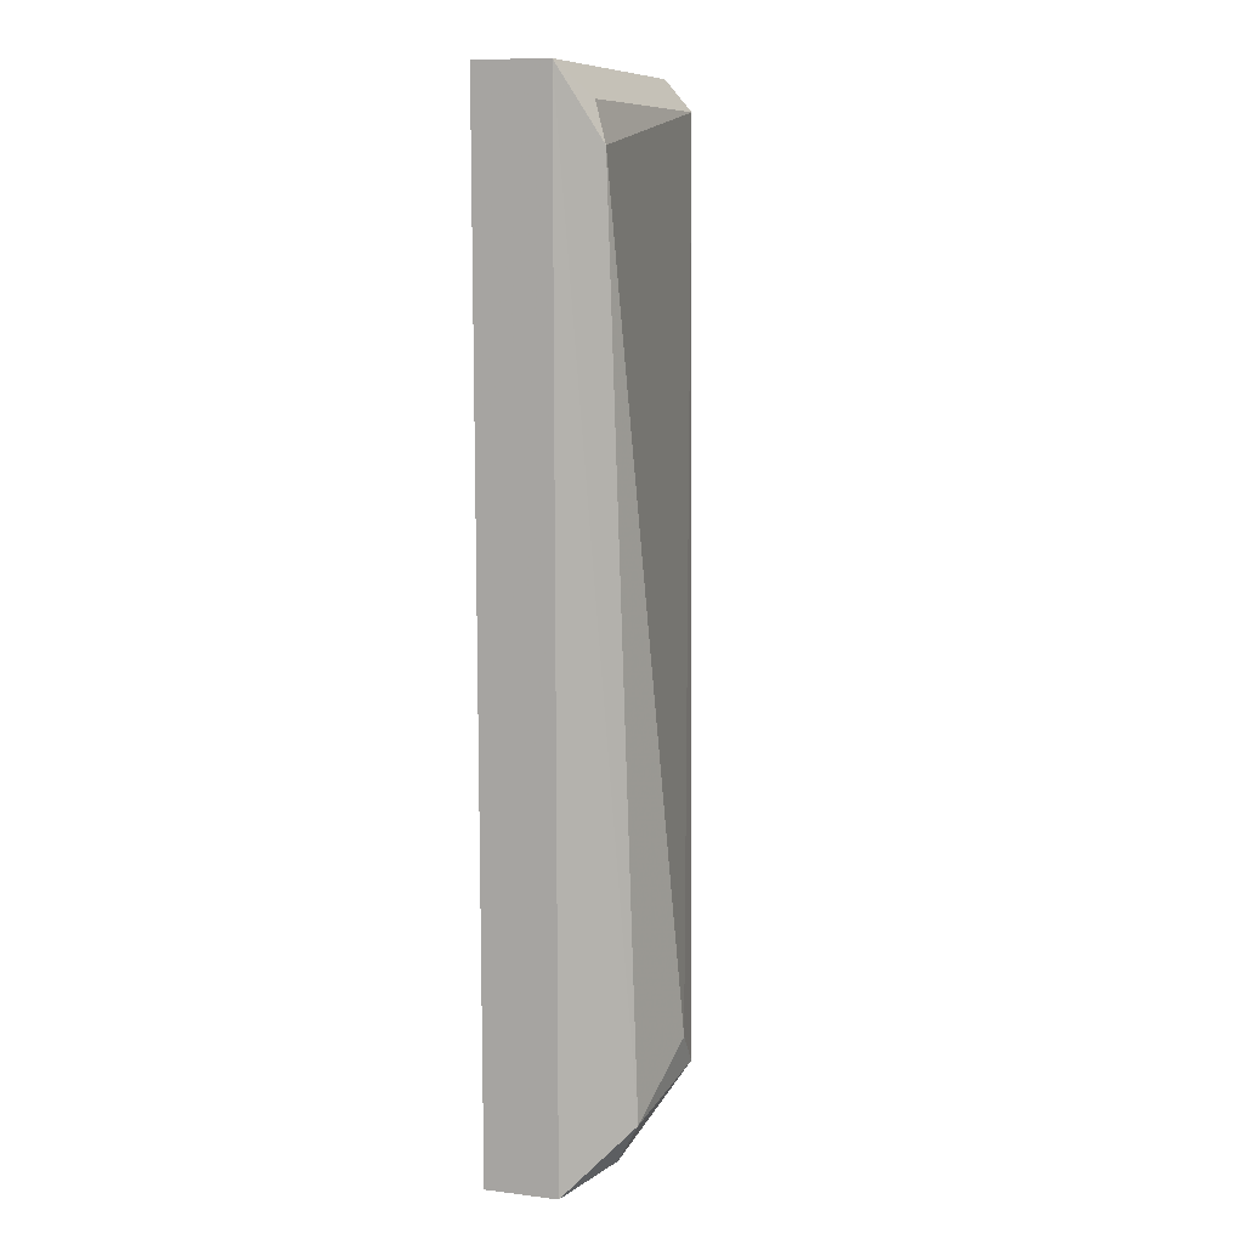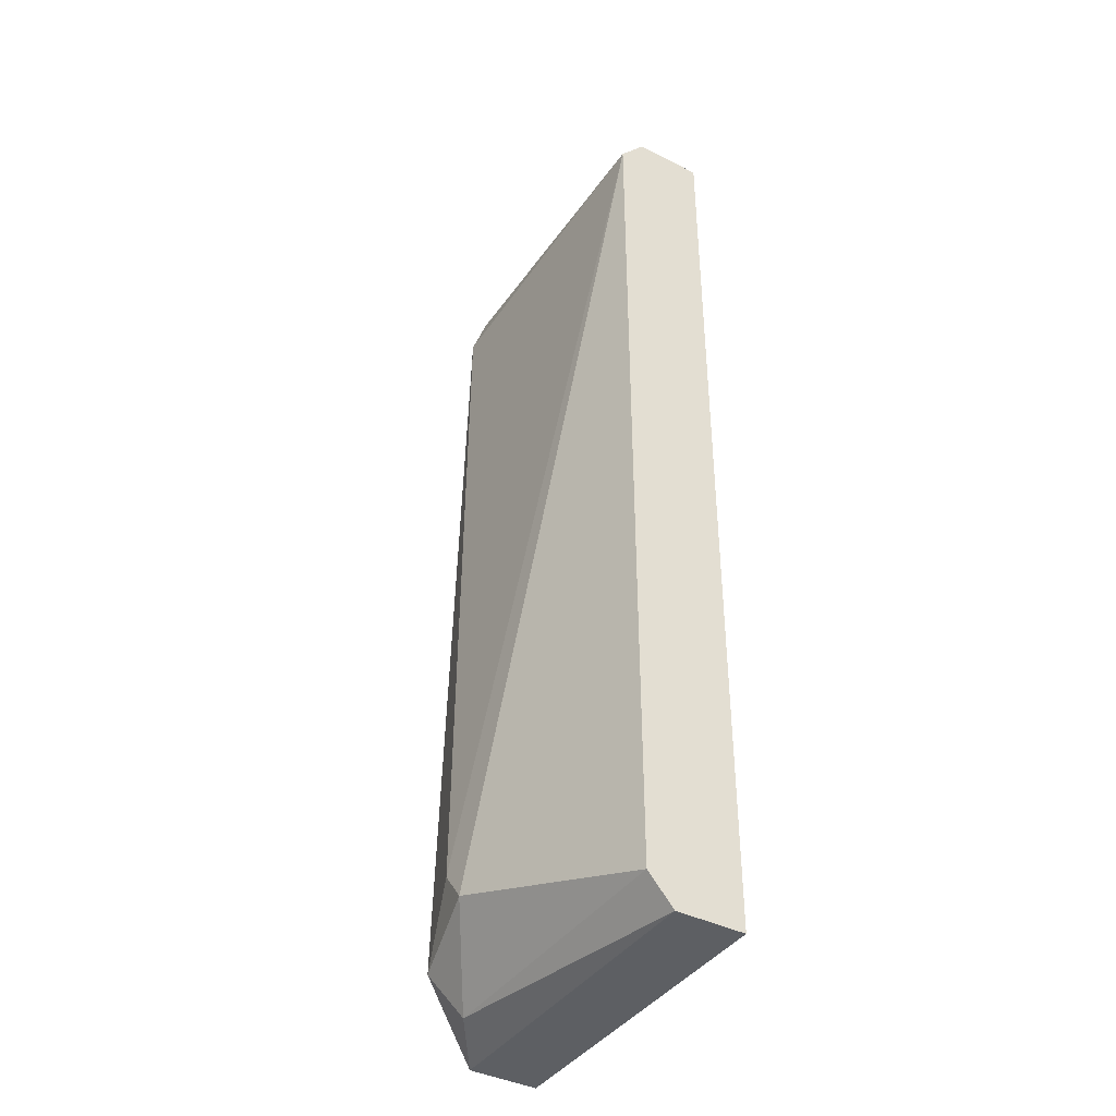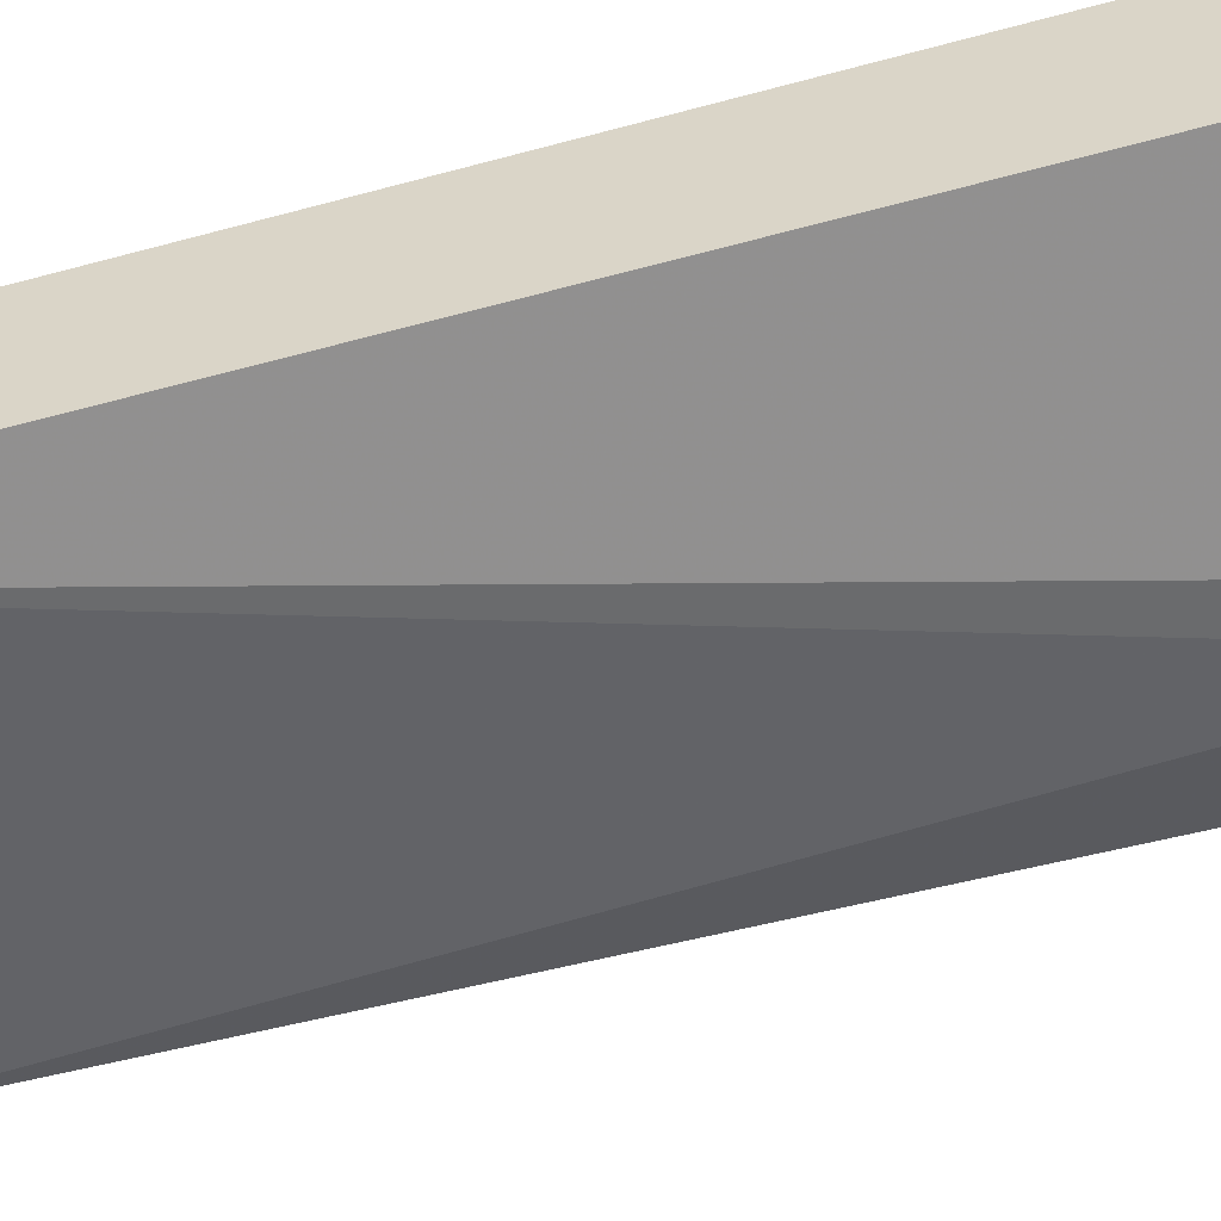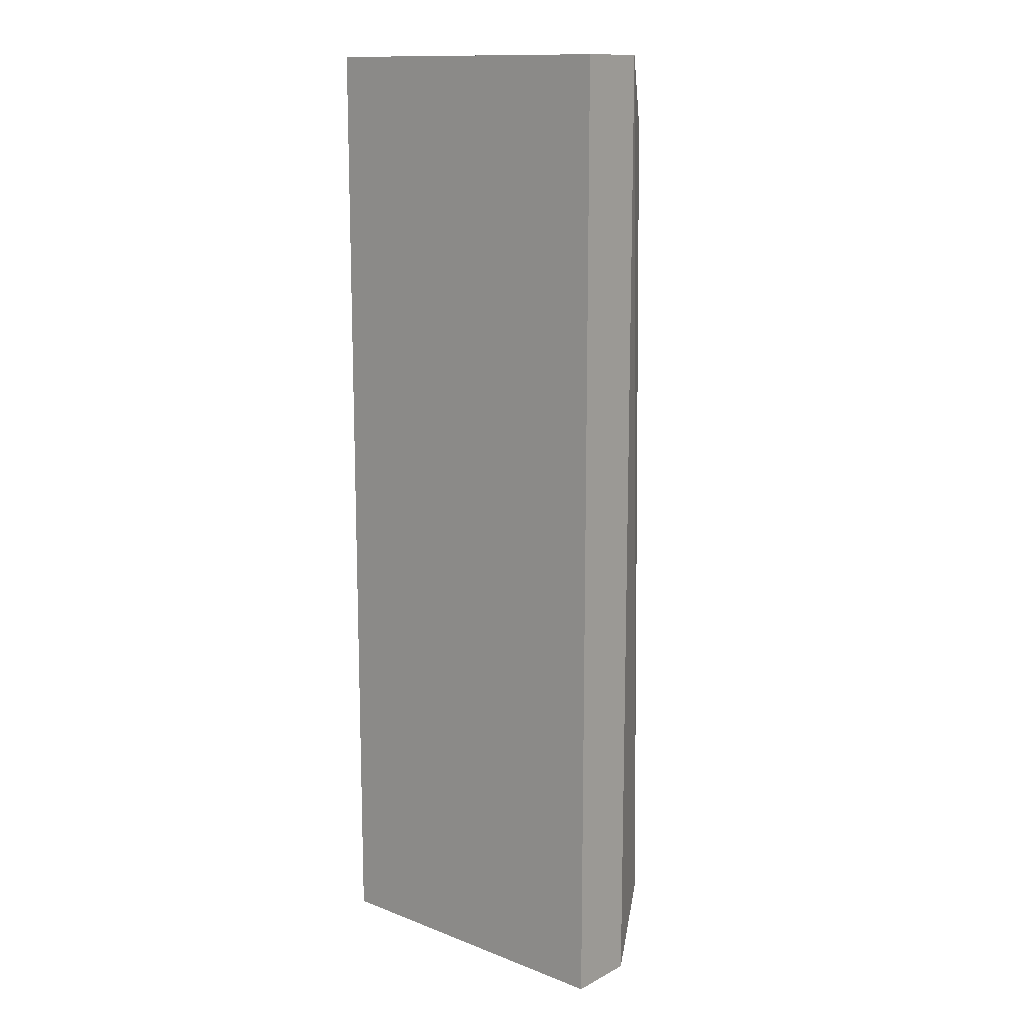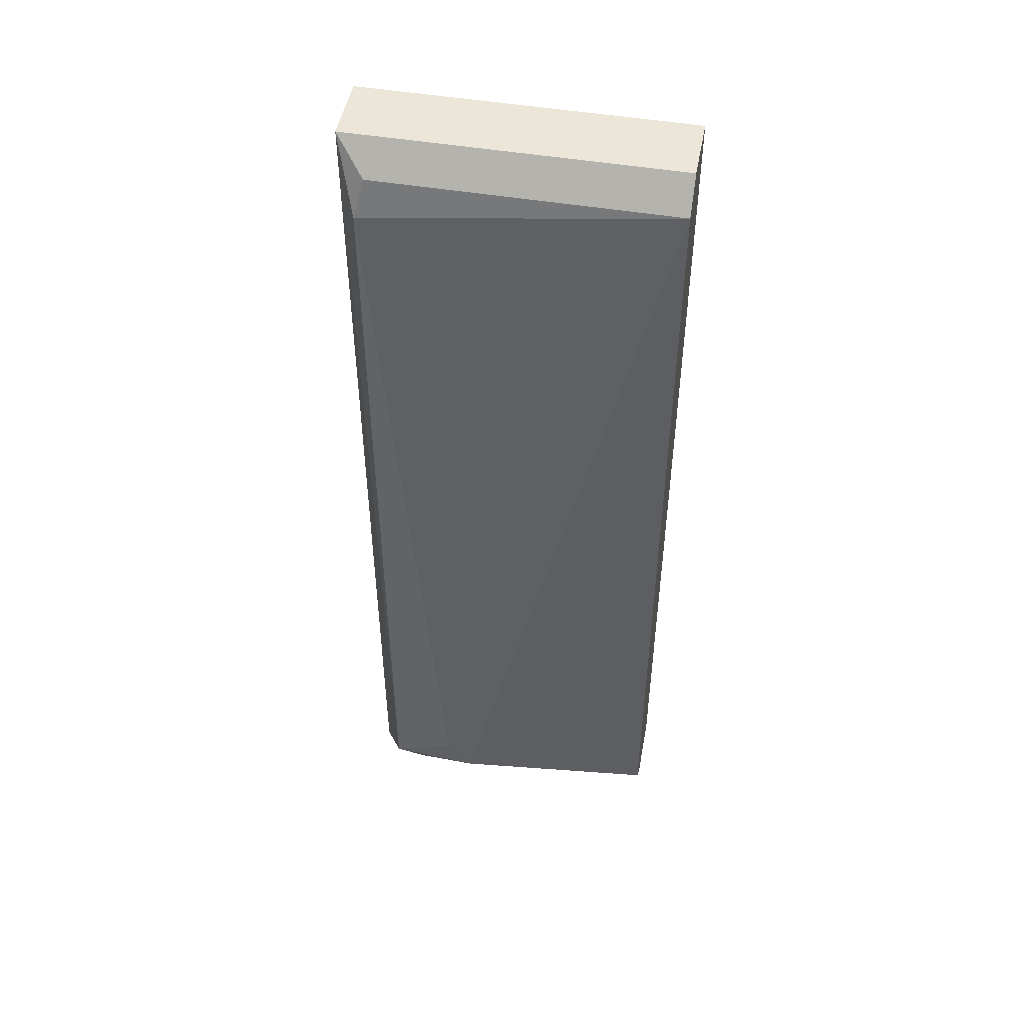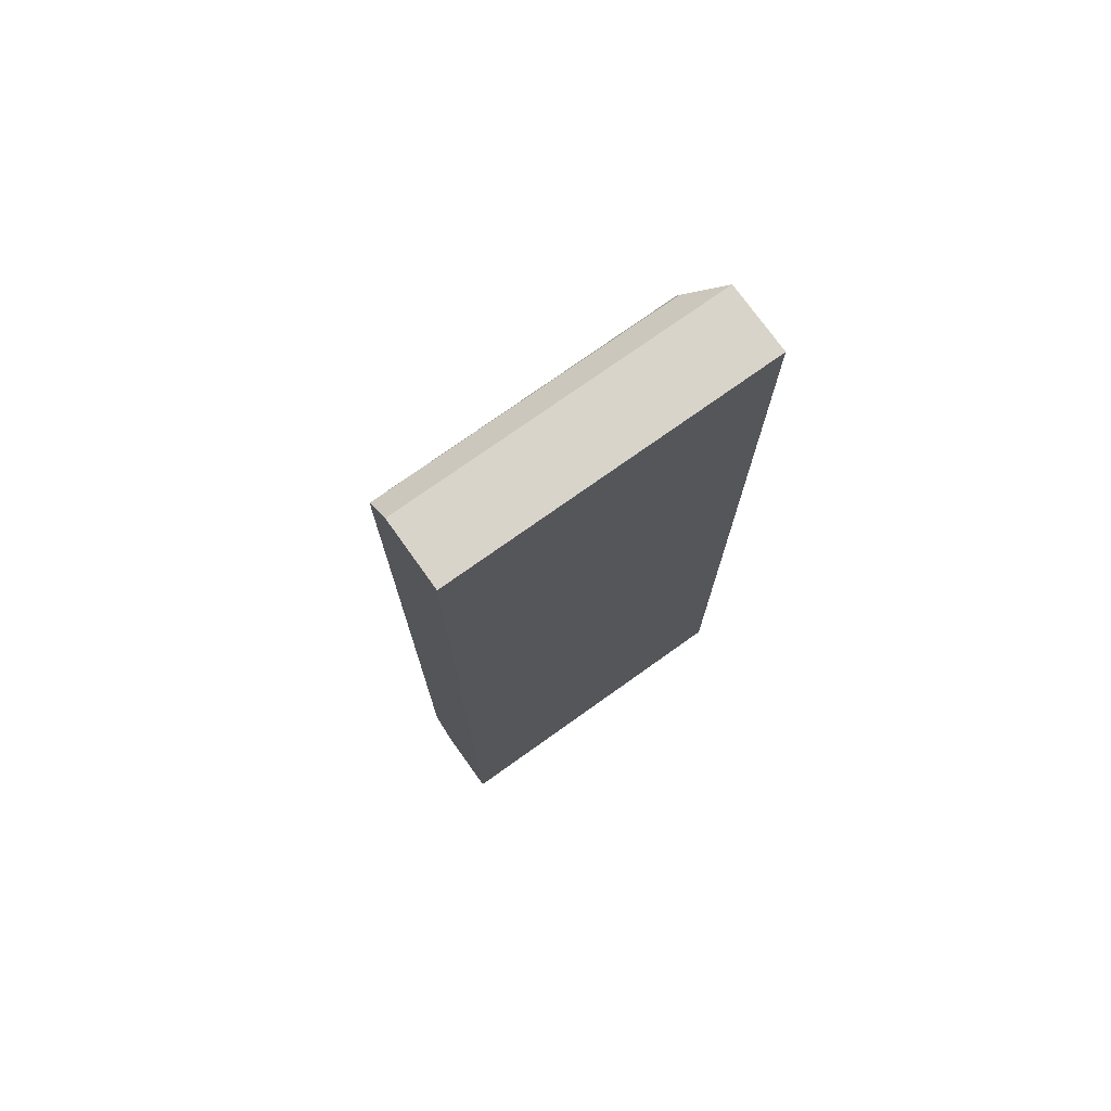
<metadata>
{"format":"obj","ext":"obj","renderer":"f3d","projection":"perspective","resolution":1024,"background":"white","views":[{"elev":10.8,"azim":-73.2,"up":"+Z"},{"elev":-40.4,"azim":58.4,"up":"+Z"},{"elev":-50.9,"azim":107.1,"up":"+Y"},{"elev":13.3,"azim":-139.1,"up":"+Z"},{"elev":49.1,"azim":10.5,"up":"+Z"},{"elev":74.8,"azim":144.5,"up":"+Z"}]}
</metadata>
<code>
v -0.4697 0.6884 0.5826
v -0.4697 0.6057 0.5826
v -0.4697 0.6057 -0.5704
v -0.862 0.6884 -0.5704
v -0.862 0.6884 0.5826
v -0.7424 0.5039 -0.4246
v -0.4697 0.6884 -0.5704
v -0.4697 0.5747 -0.5343
v -0.7984 0.5606 -0.5494
v -0.8362 0.5606 0.5027
v -0.4697 0.5747 0.5466
v -0.862 0.6057 -0.5704
v -0.7121 0.5039 -0.4631
v -0.862 0.6057 0.5826
v -0.8259 0.5303 -0.4944
v -0.826 0.5747 0.5466
f 1 2 3
f 5 2 1
f 5 1 4
f 7 1 3
f 7 3 4
f 7 4 1
f 8 3 2
f 9 3 8
f 11 8 2
f 11 10 6
f 12 4 3
f 12 3 9
f 12 5 4
f 13 9 8
f 13 11 6
f 13 8 11
f 14 2 5
f 14 5 12
f 14 11 2
f 15 12 9
f 15 6 10
f 15 14 12
f 15 10 14
f 15 13 6
f 15 9 13
f 16 14 10
f 16 10 11
f 16 11 14

</code>
